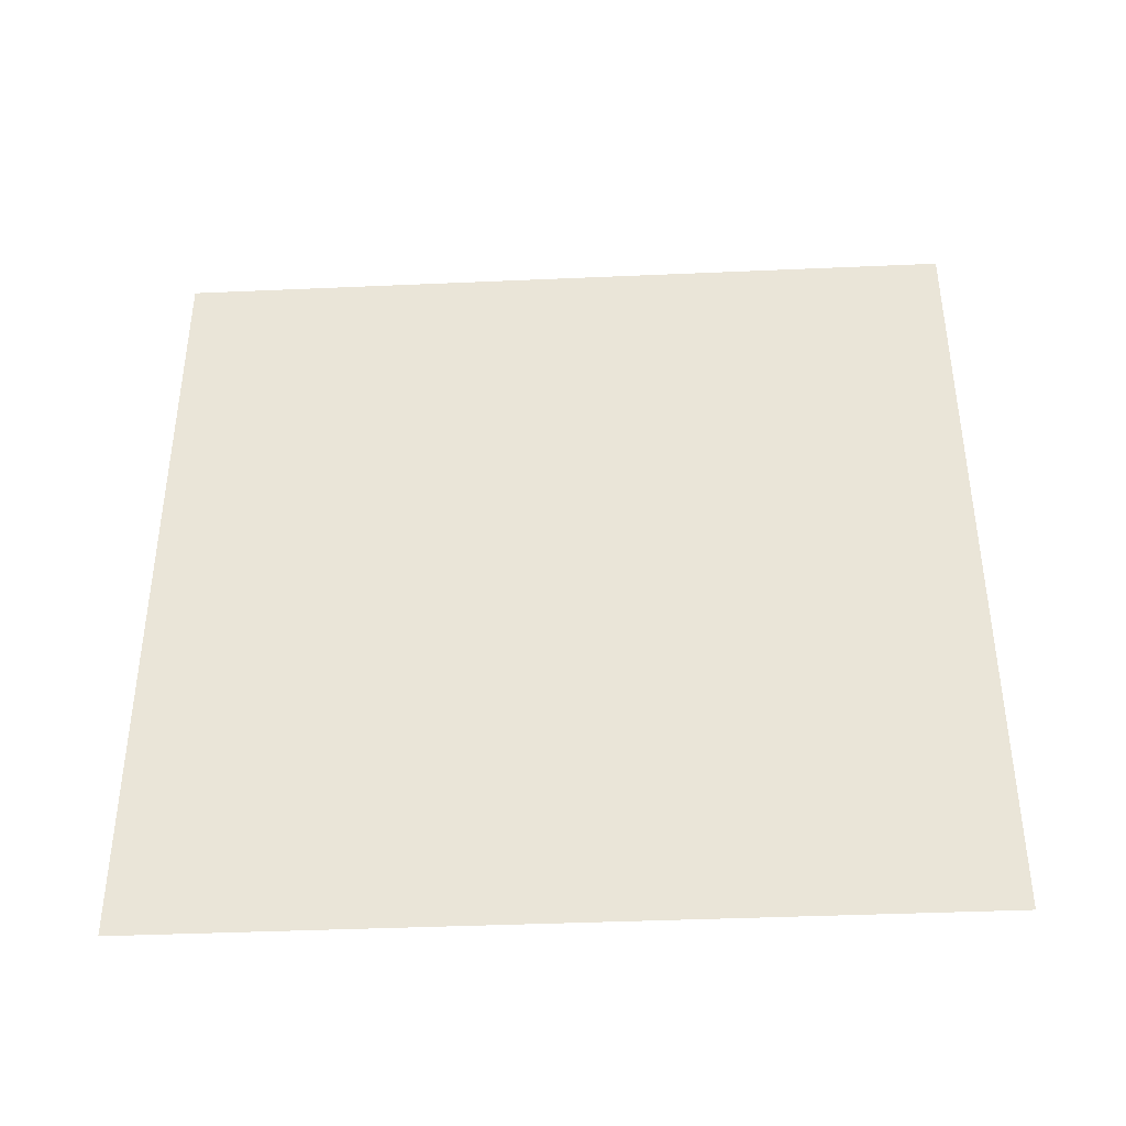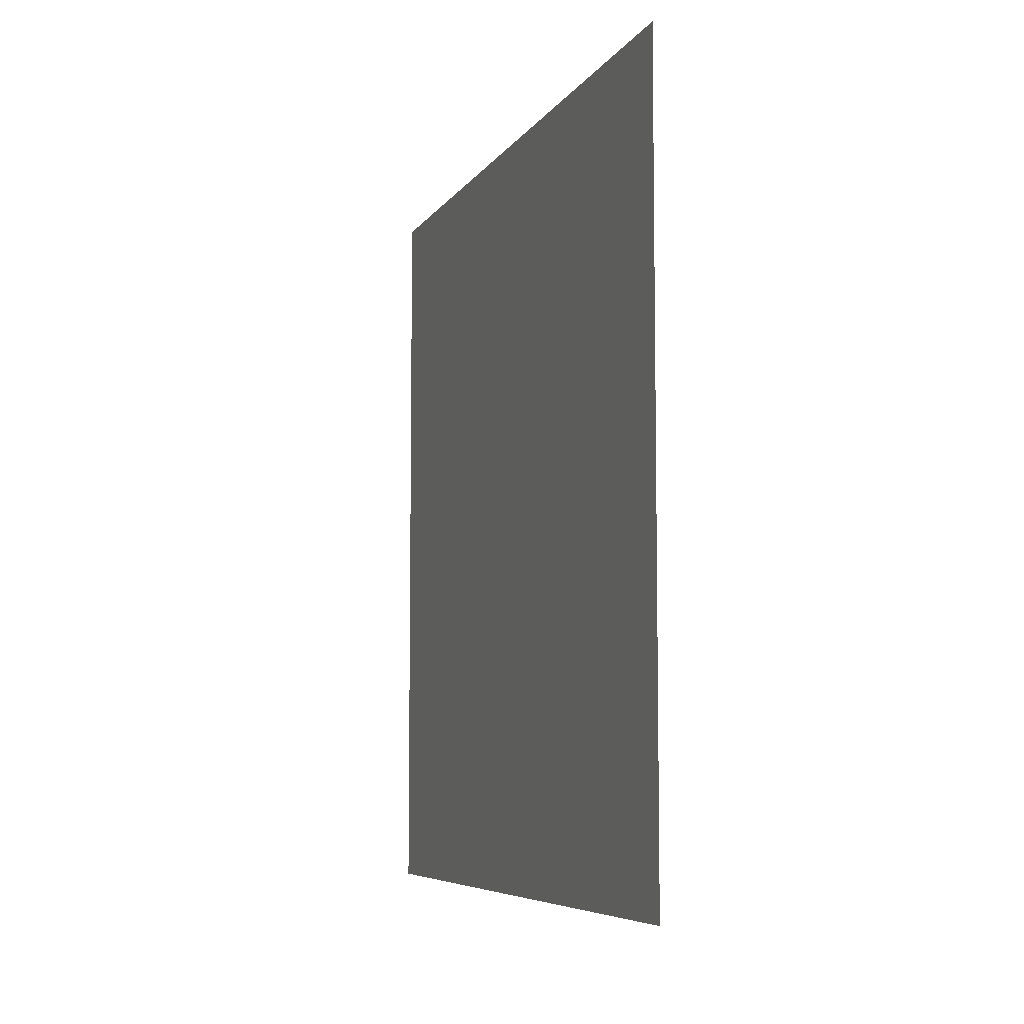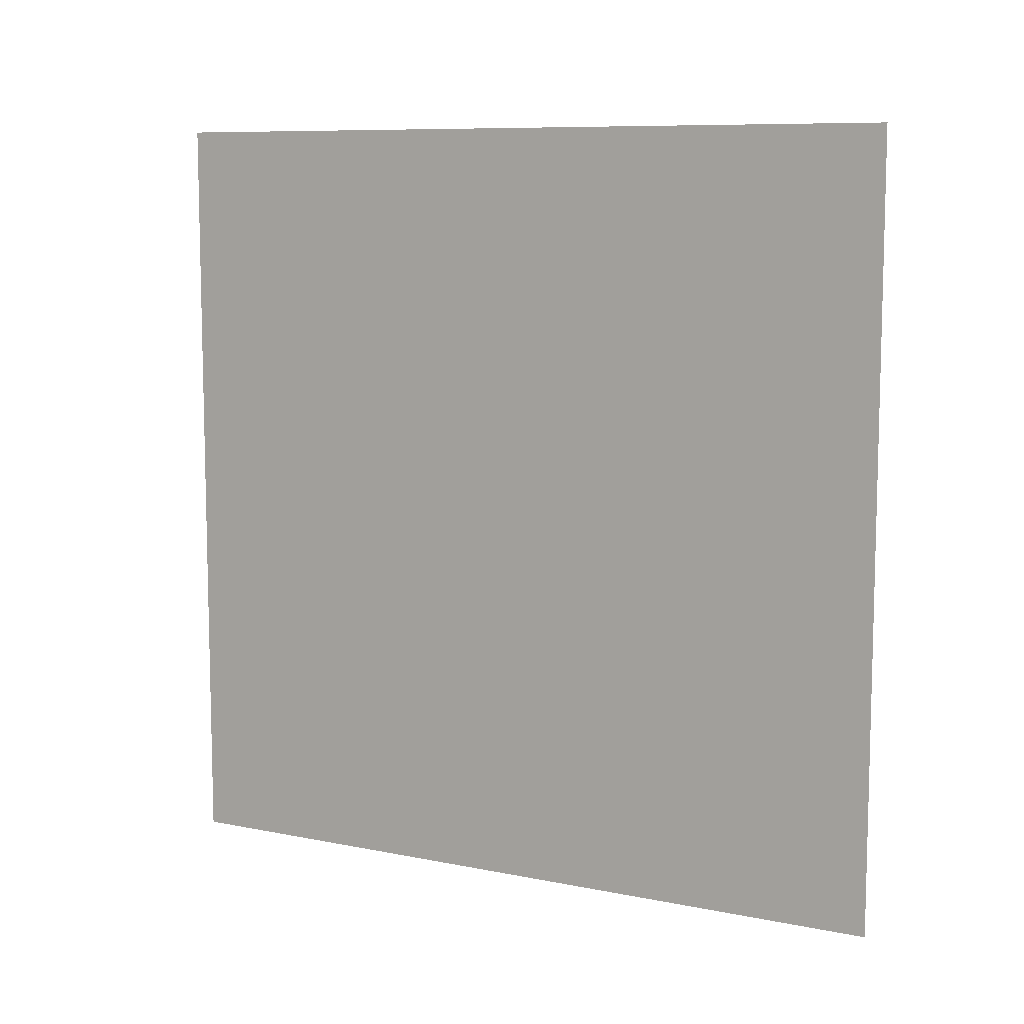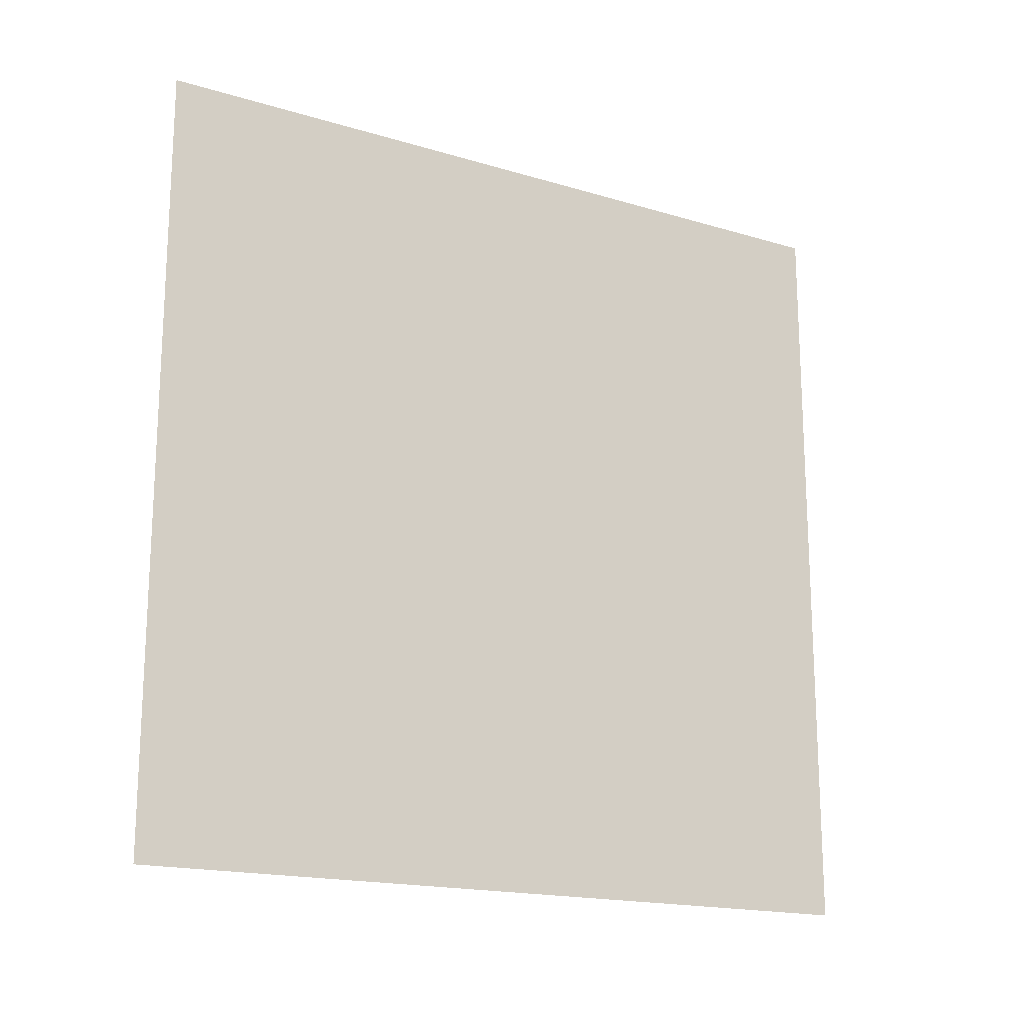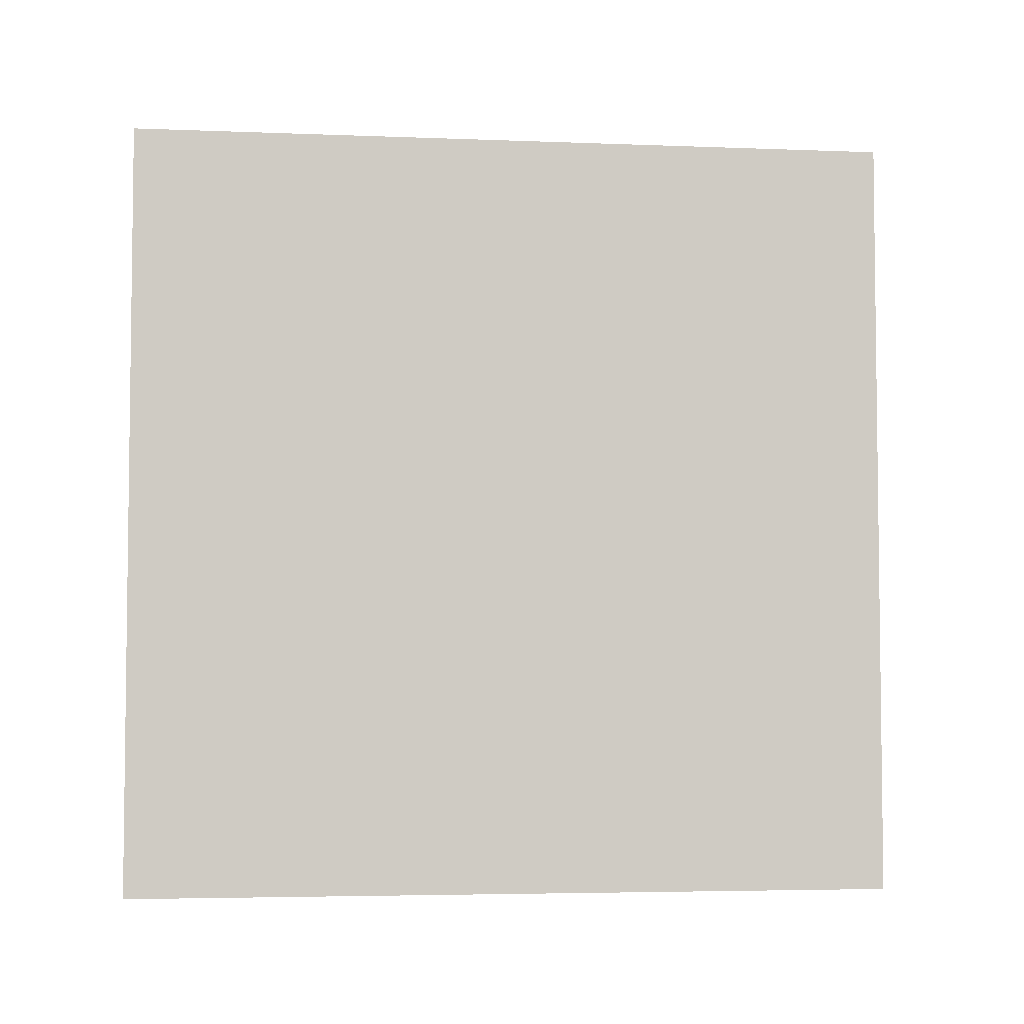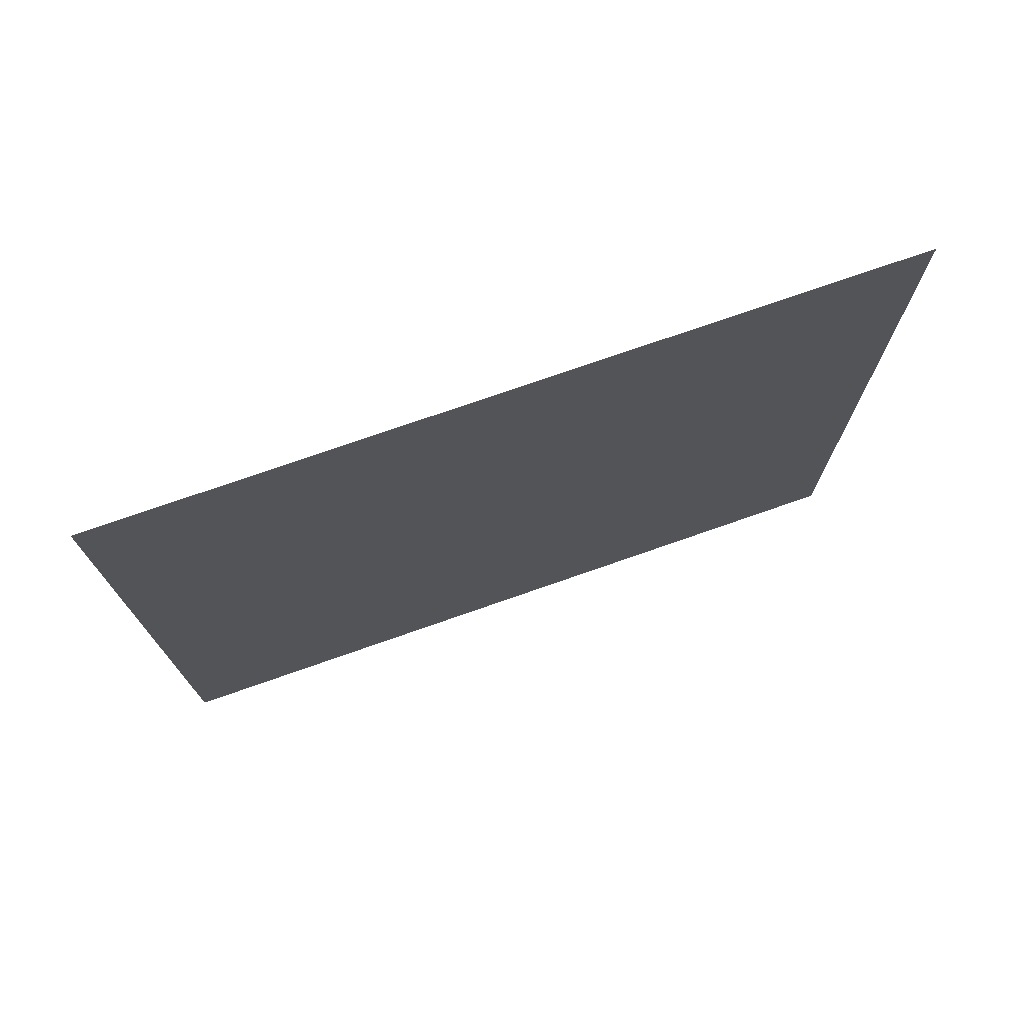
<metadata>
{"format":"obj","ext":"obj","renderer":"f3d","projection":"perspective","resolution":1024,"background":"white","views":[{"elev":-39.9,"azim":-86.9,"up":"+Z"},{"elev":-6.6,"azim":-18.4,"up":"+Y"},{"elev":9.0,"azim":-61.7,"up":"+Y"},{"elev":-17.5,"azim":59.3,"up":"+Z"},{"elev":-4.4,"azim":82.8,"up":"+Y"},{"elev":74.5,"azim":-109.3,"up":"+Y"}]}
</metadata>
<code>
v -0.2 3 3
v -0.2 3.412e-08 9.322e-07
v -0.2 3 8.009e-07
v -0.2 -2.319e-07 3
g wall11_9055_762
f 1 3 2
f 2 4 1

</code>
